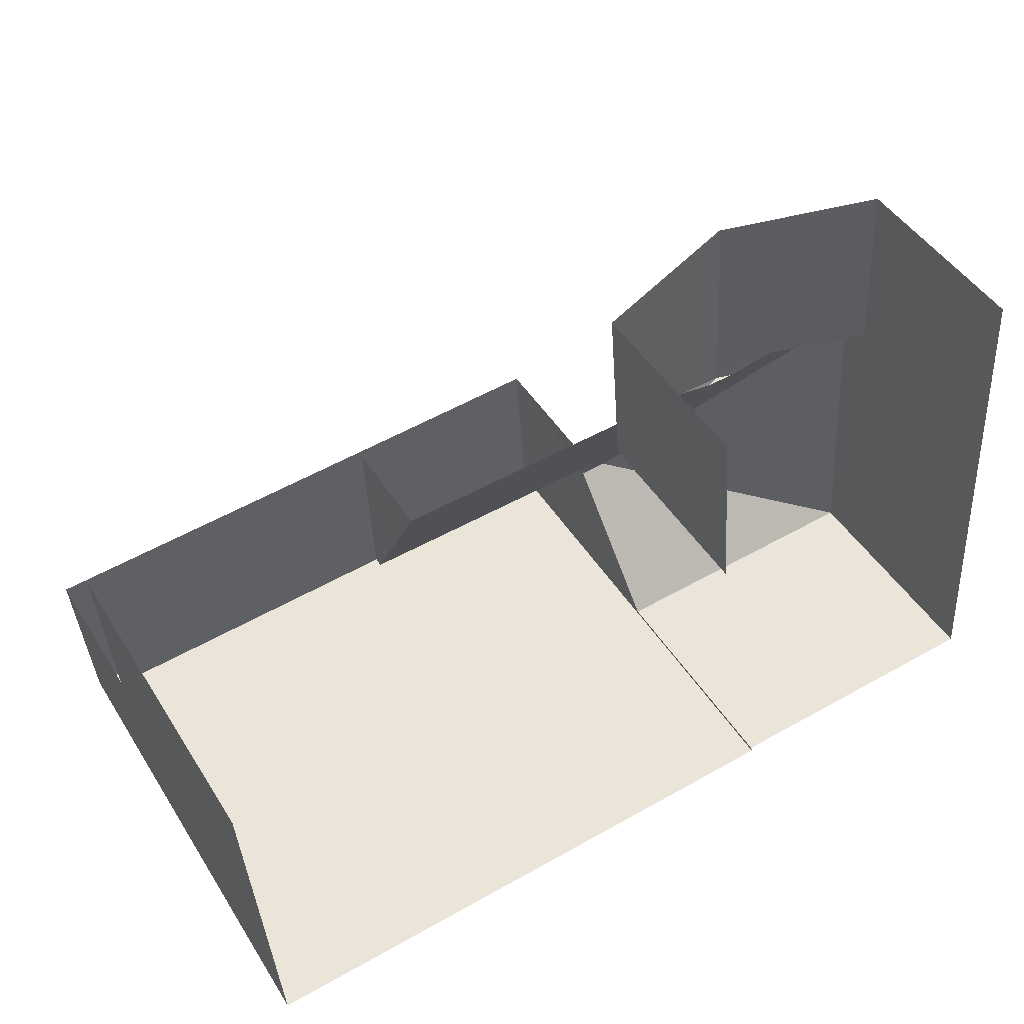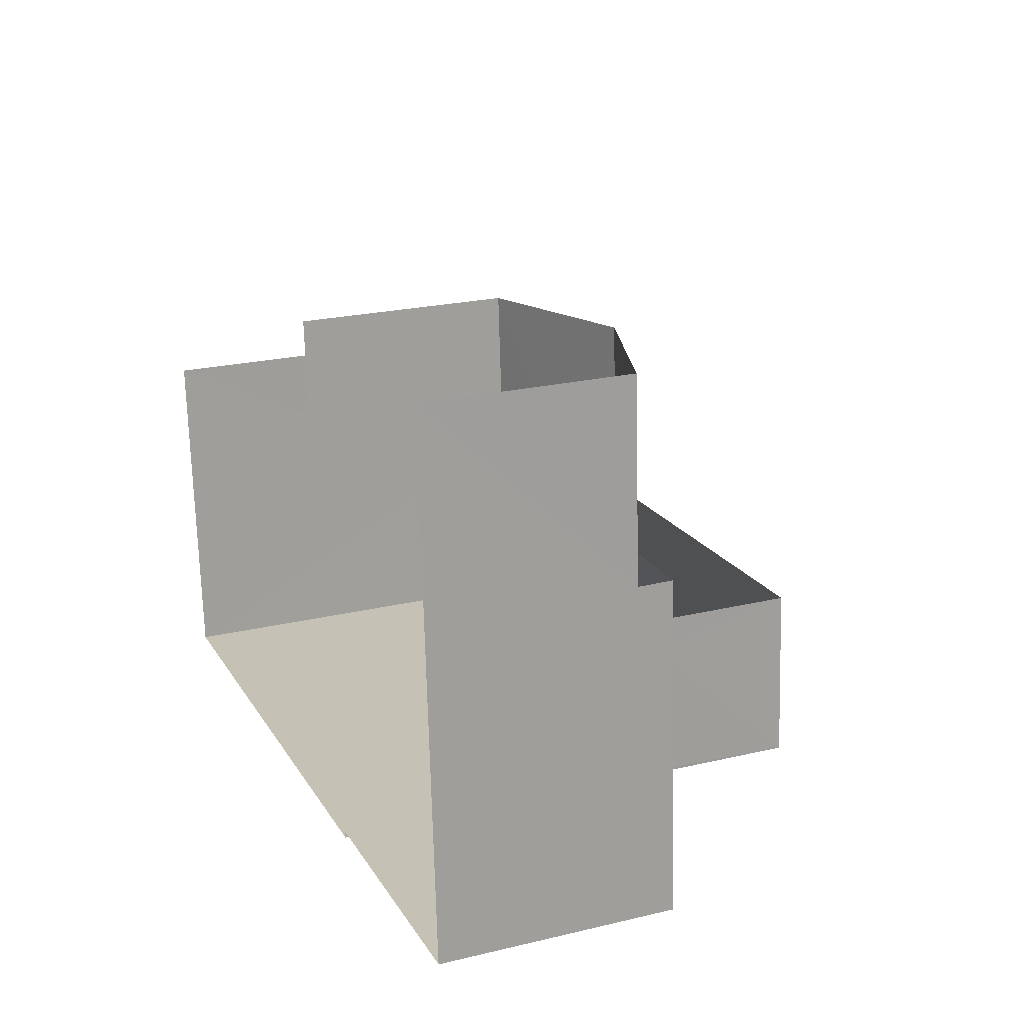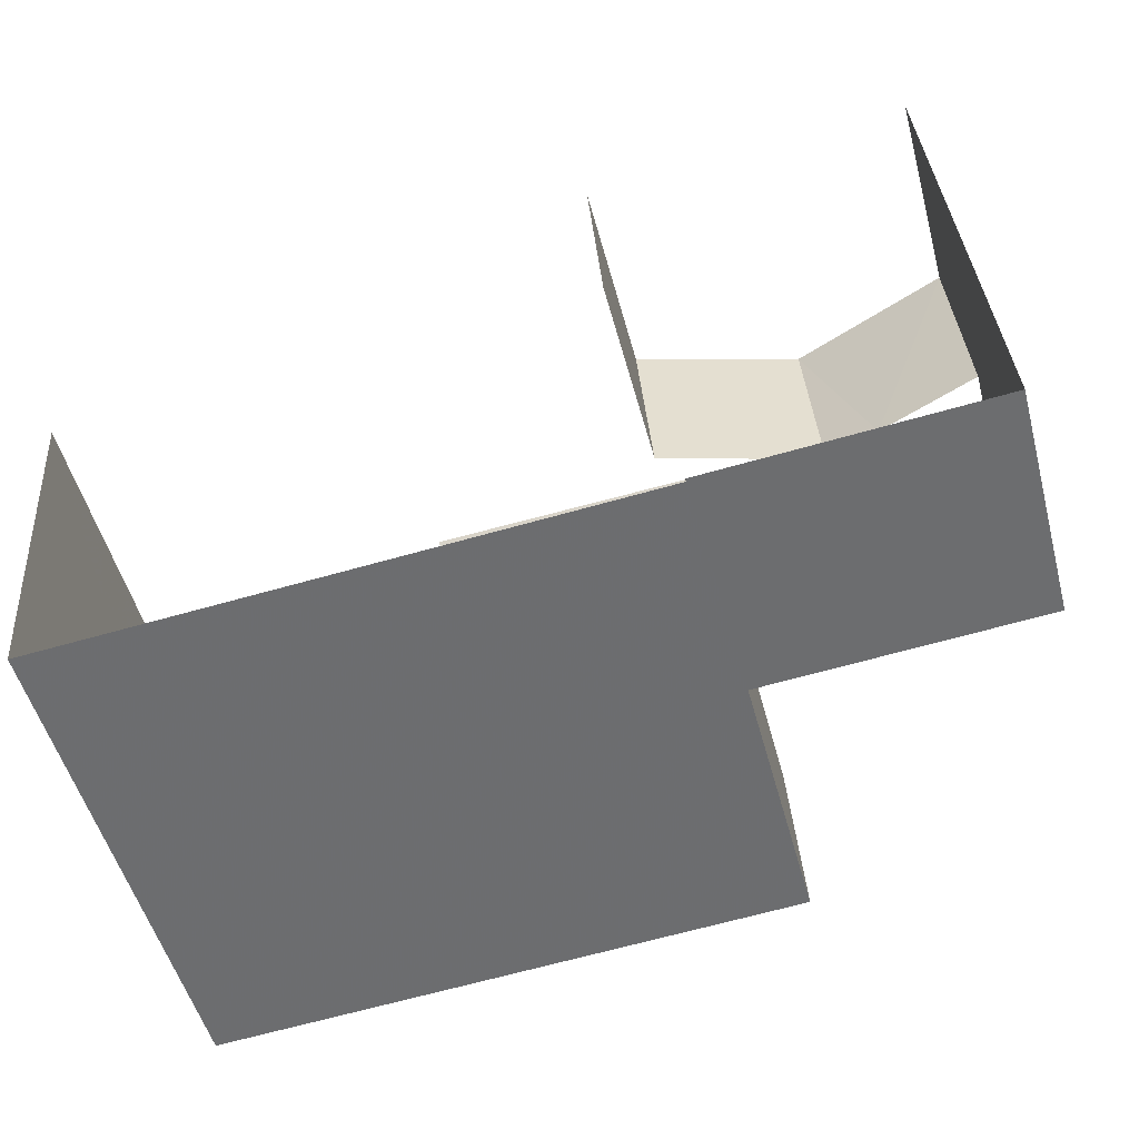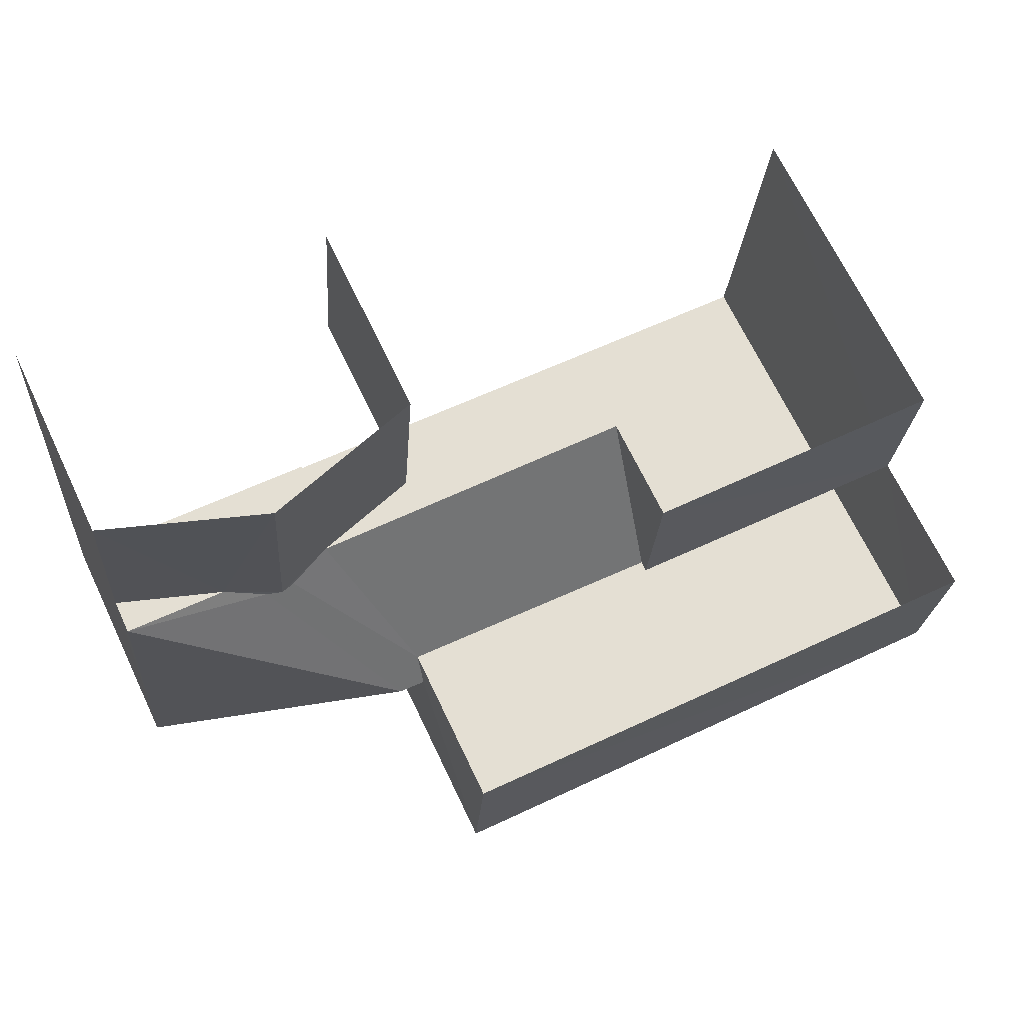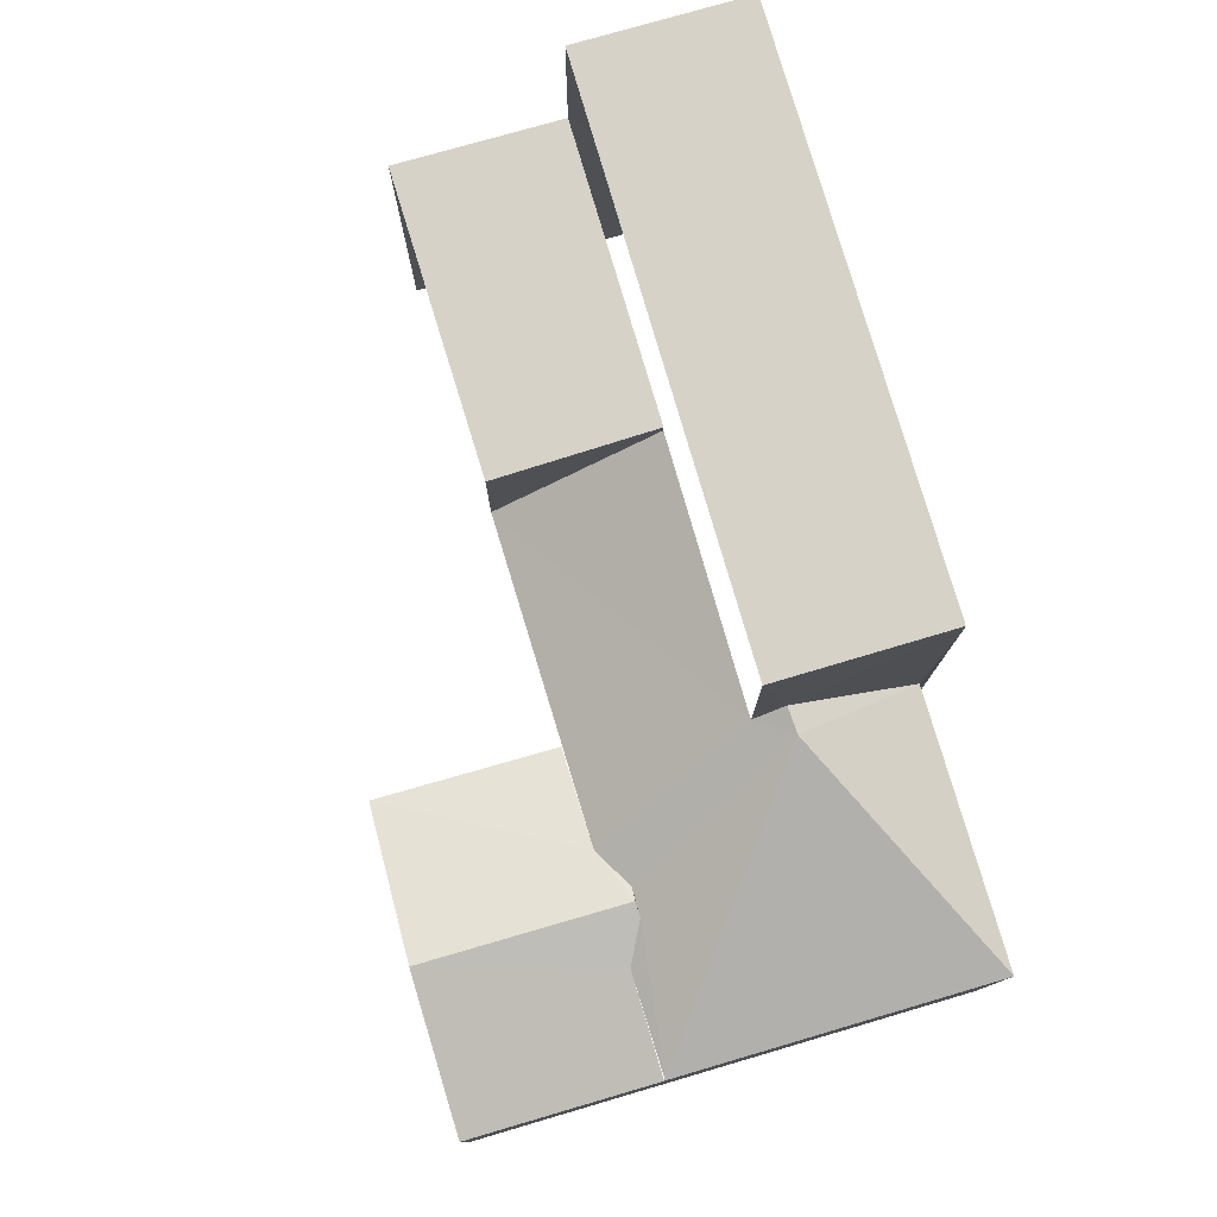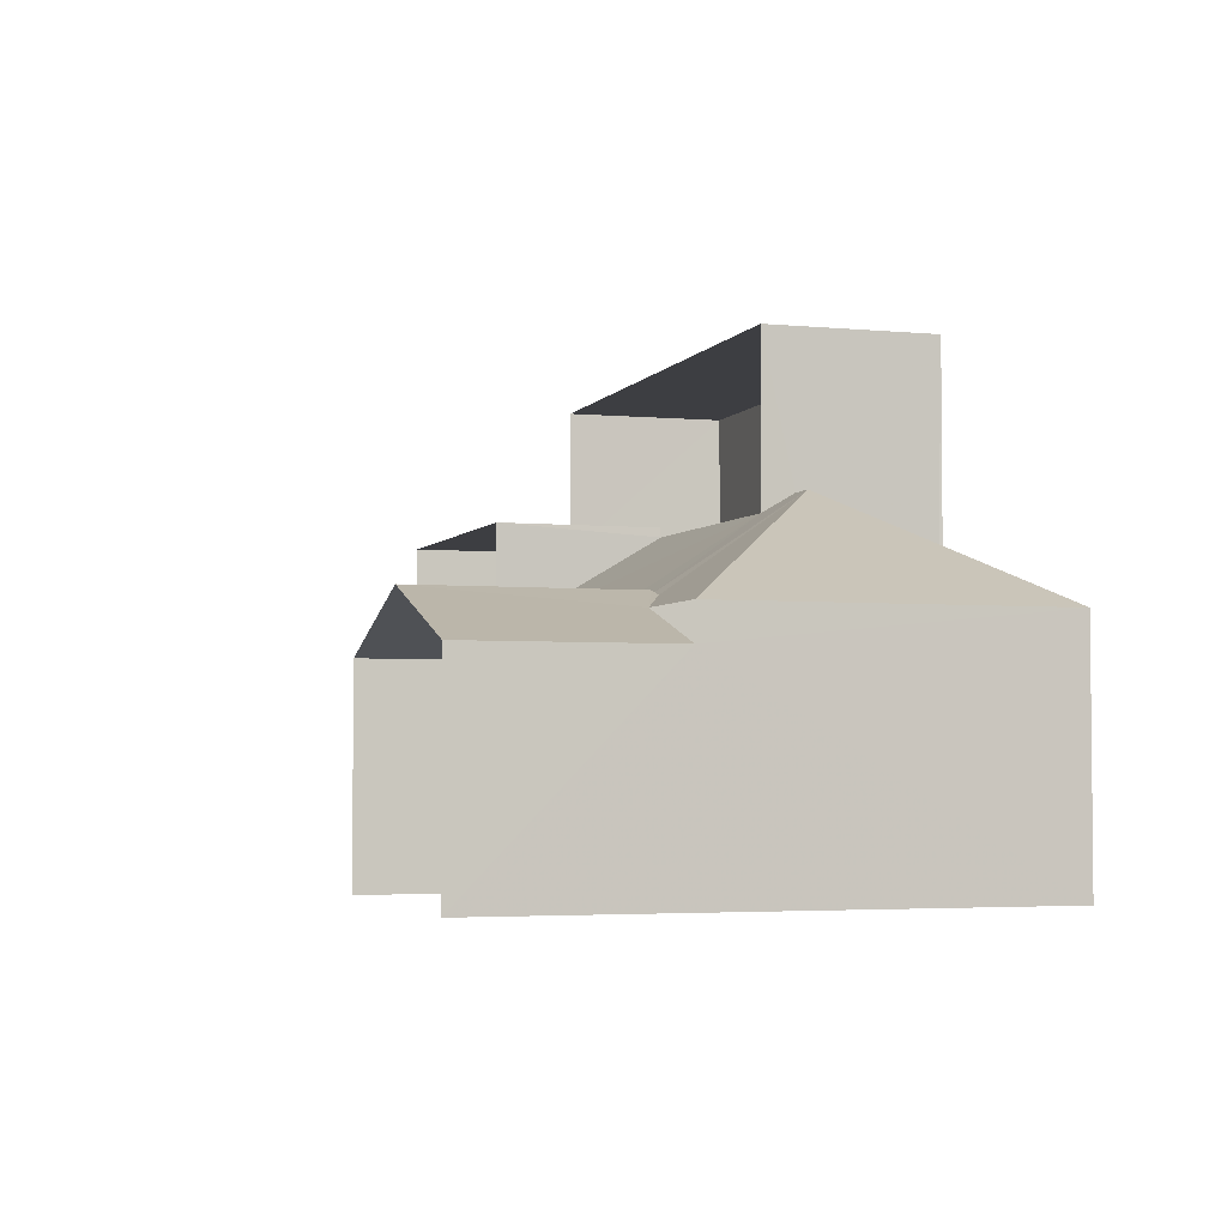
<metadata>
{"format":"obj","ext":"obj","renderer":"f3d","projection":"perspective","resolution":1024,"background":"white","views":[{"elev":46.8,"azim":149.4,"up":"+Y"},{"elev":22.8,"azim":-111.8,"up":"+Y"},{"elev":-52.6,"azim":-164.9,"up":"+Y"},{"elev":69.1,"azim":-25.6,"up":"+Y"},{"elev":77.9,"azim":-110.3,"up":"+Z"},{"elev":-3.5,"azim":-111.6,"up":"+Z"}]}
</metadata>
<code>
v -2.236e+05 -1.277e+05 16.59
v -2.236e+05 -1.277e+05 16.59
v -2.236e+05 -1.277e+05 16.59
v -2.236e+05 -1.277e+05 16.59
v -2.236e+05 -1.277e+05 16.59
v -2.236e+05 -1.277e+05 16.59
v -2.236e+05 -1.277e+05 16.59
v -2.236e+05 -1.277e+05 16.59
v -2.236e+05 -1.277e+05 19.4
v -2.236e+05 -1.277e+05 19.4
v -2.236e+05 -1.277e+05 19.87
v -2.236e+05 -1.277e+05 20.12
v -2.236e+05 -1.277e+05 20.12
v -2.236e+05 -1.277e+05 20.06
v -2.236e+05 -1.277e+05 19.87
v -2.236e+05 -1.277e+05 21.49
v -2.236e+05 -1.277e+05 19.87
v -2.236e+05 -1.277e+05 19.4
v -2.236e+05 -1.277e+05 19.87
v -2.236e+05 -1.277e+05 19.4
v -2.236e+05 -1.277e+05 20.05
v -2.236e+05 -1.277e+05 23.58
v -2.236e+05 -1.277e+05 23.58
v -2.236e+05 -1.277e+05 23.58
v -2.236e+05 -1.277e+05 23.58
v -2.236e+05 -1.277e+05 21.4
v -2.236e+05 -1.277e+05 21.4
v -2.236e+05 -1.277e+05 21.4
v -2.236e+05 -1.277e+05 21.4
v -2.236e+05 -1.277e+05 21.49
v -2.236e+05 -1.277e+05 21.23
v -2.236e+05 -1.277e+05 21.26
v -2.236e+05 -1.277e+05 19.87
v -2.236e+05 -1.277e+05 19.87
f 1 2 3
f 3 2 4
f 2 5 6
f 7 8 6
f 4 2 8
f 8 2 6
f 32 31 29
f 31 23 29
f 29 25 26
f 29 23 25
f 10 1 12
f 1 3 12
f 3 18 12
f 28 27 33
f 9 11 33
f 9 33 2
f 2 33 5
f 33 27 5
f 19 20 17
f 9 10 11
f 10 12 11
f 11 13 14
f 11 12 13
f 15 16 17
f 18 19 12
f 12 19 13
f 18 20 19
f 13 19 21
f 22 23 24
f 22 25 23
f 26 27 28
f 29 26 28
f 16 30 31
f 17 16 21
f 17 21 19
f 31 32 33
f 11 31 33
f 21 16 14
f 11 14 31
f 14 16 31
f 34 16 15
f 34 30 16
f 2 1 10
f 9 2 10
f 8 7 34
f 7 24 34
f 30 23 31
f 30 24 23
f 34 24 30
f 5 26 6
f 6 26 22
f 5 27 26
f 22 26 25
f 21 14 13
f 8 15 4
f 8 34 15
f 32 29 28
f 33 32 28
f 15 20 4
f 4 20 3
f 15 17 20
f 3 20 18
f 24 7 6
f 22 24 6

</code>
